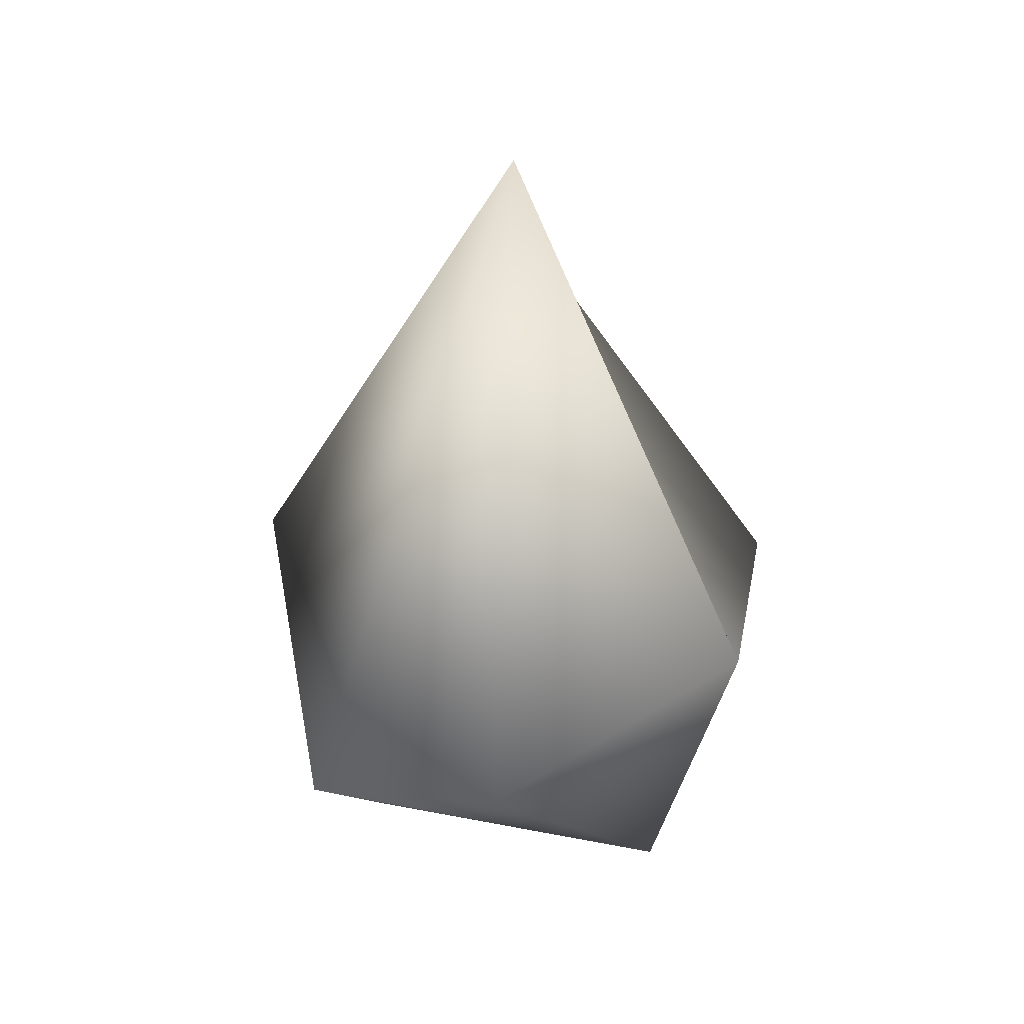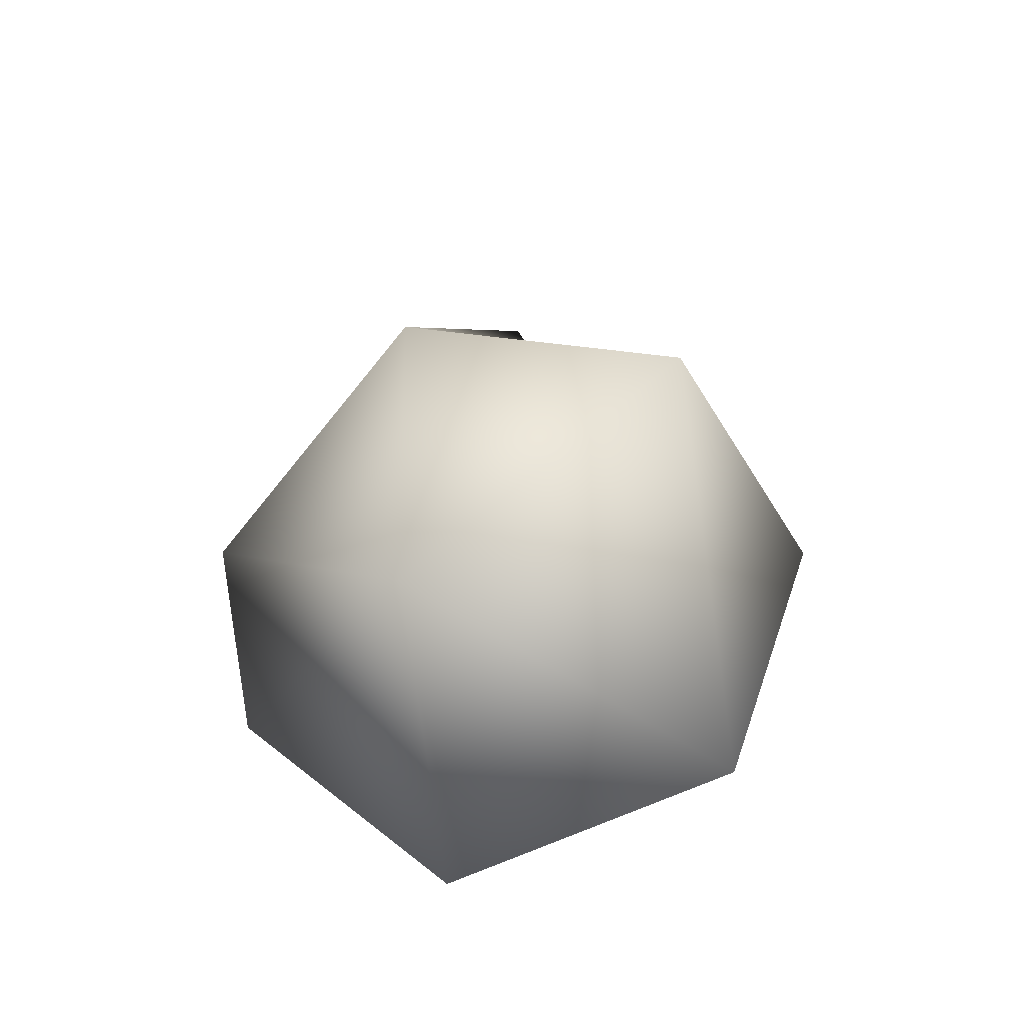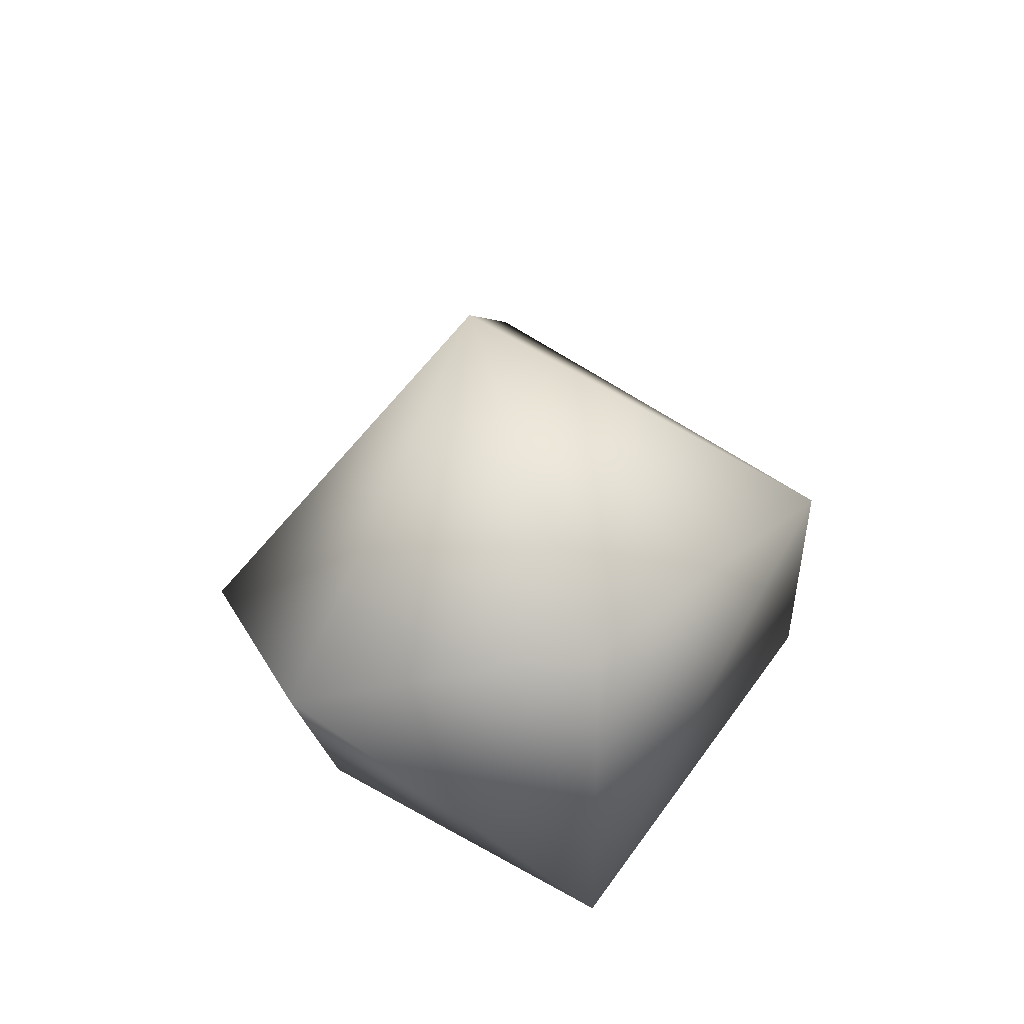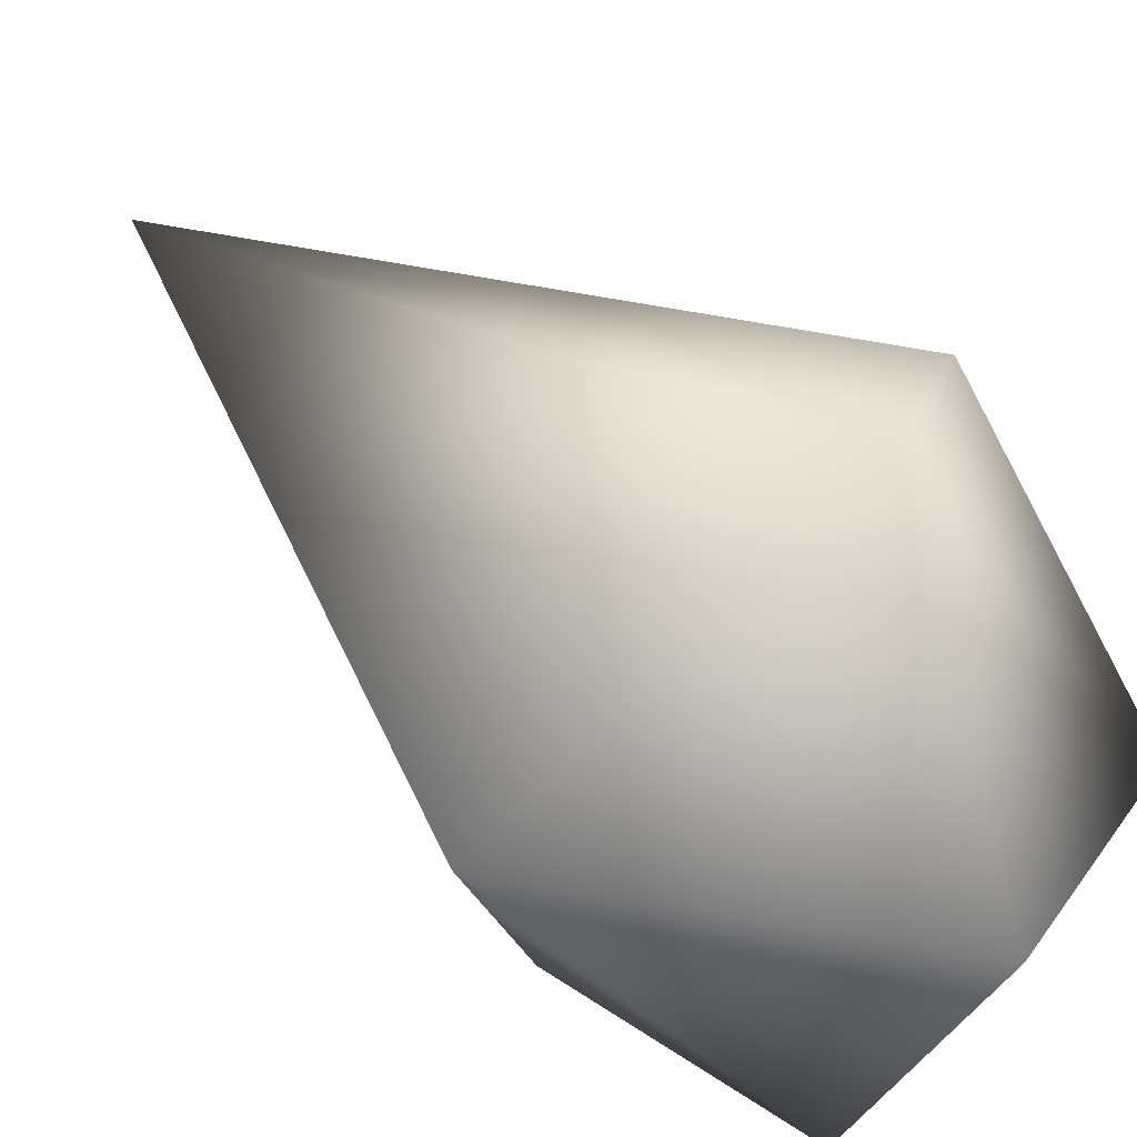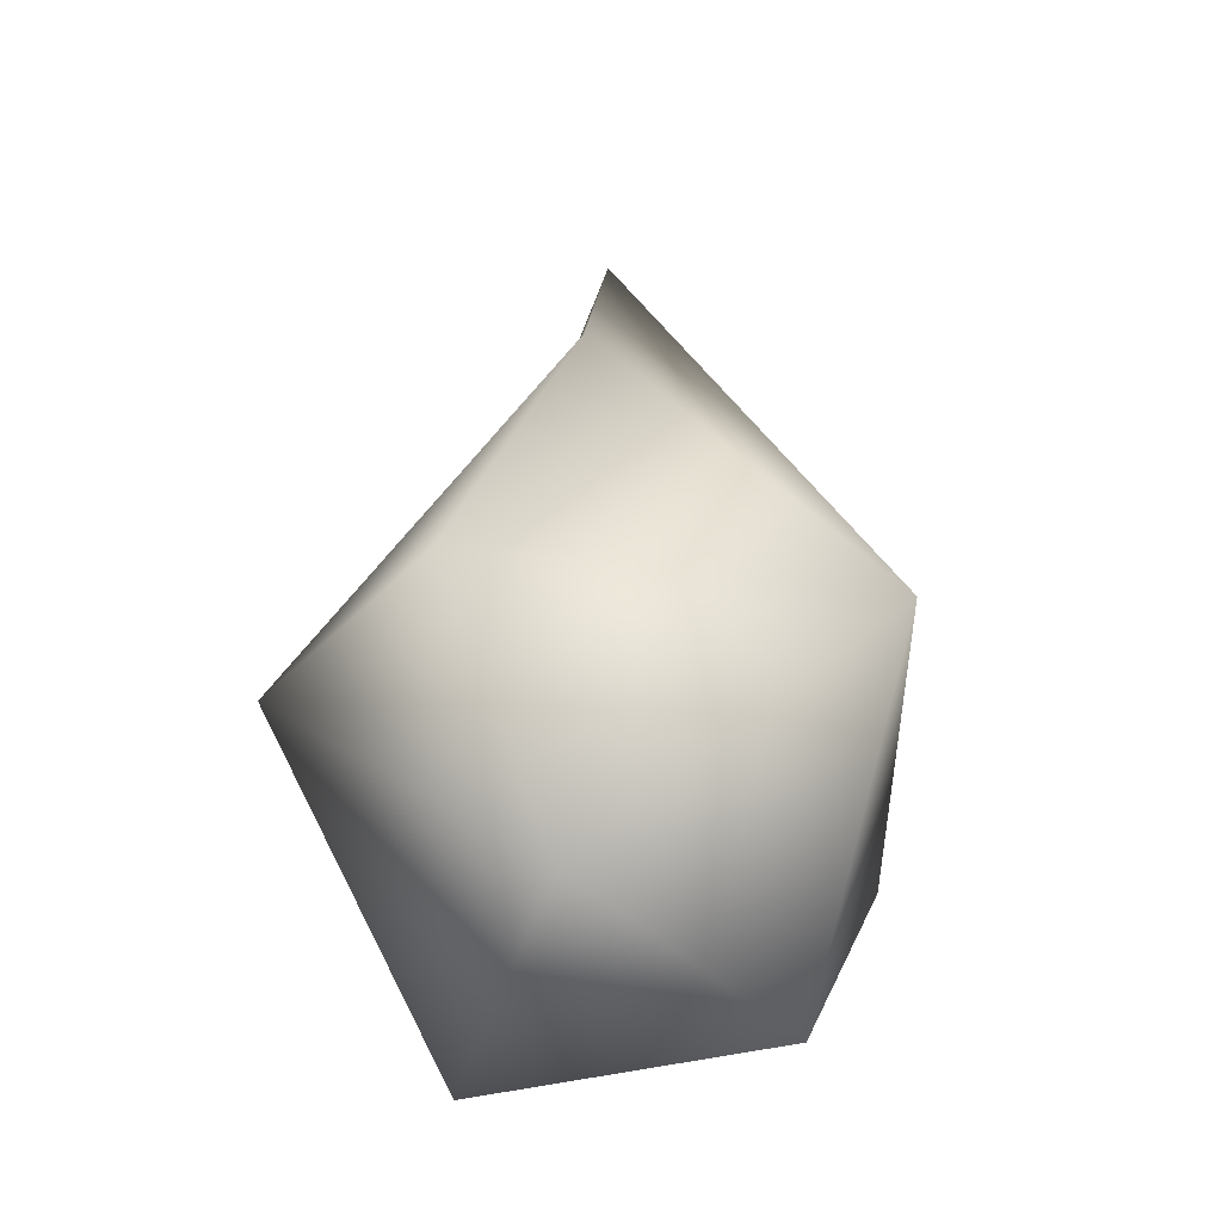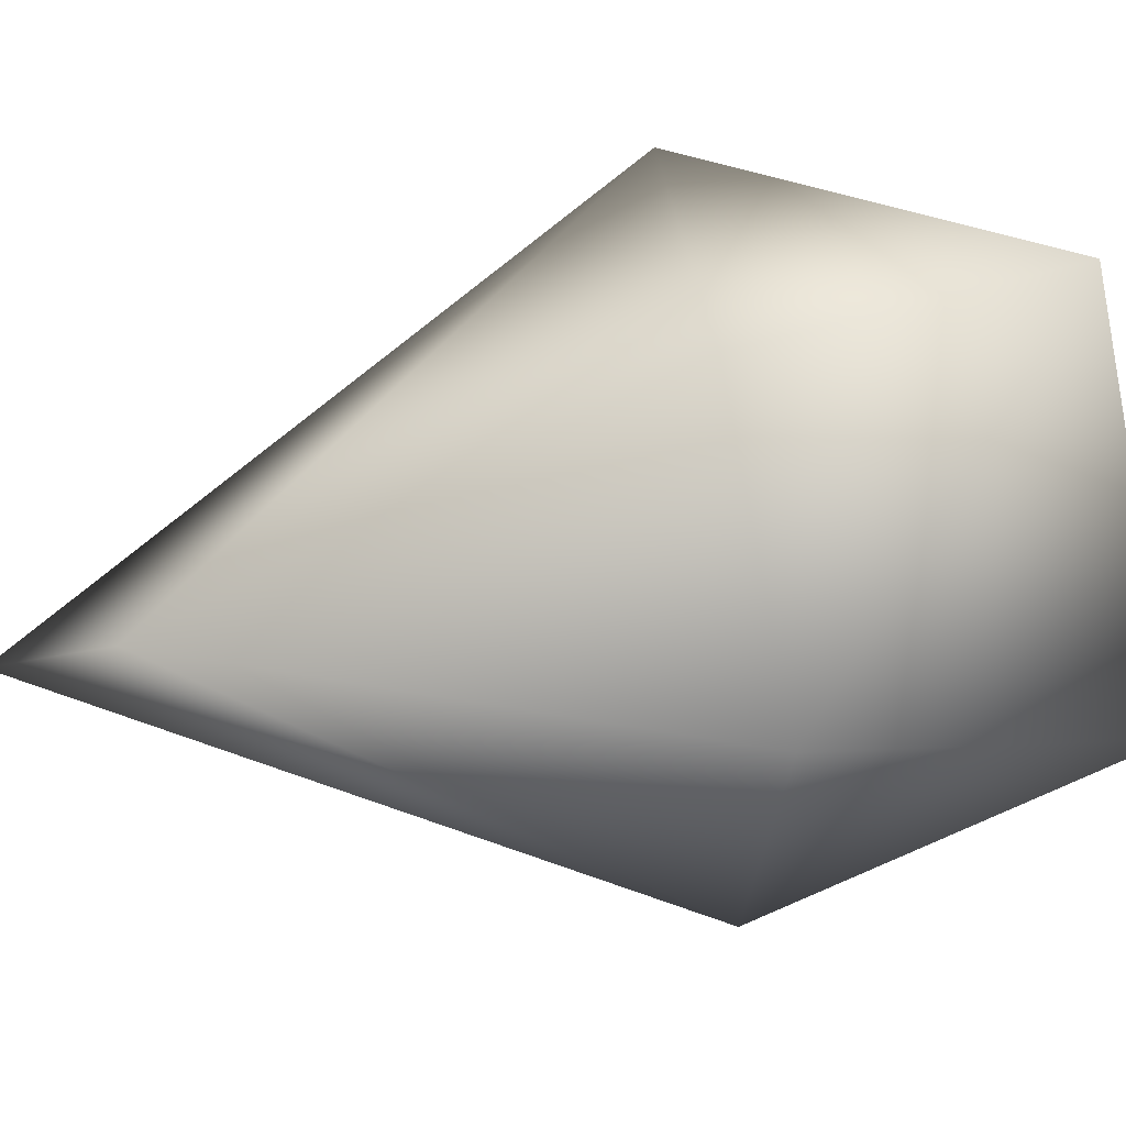
<metadata>
{"format":"obj","ext":"obj","renderer":"f3d","projection":"perspective","resolution":1024,"background":"white","views":[{"elev":40.6,"azim":59.3,"up":"+Y"},{"elev":-58.4,"azim":138.7,"up":"+Y"},{"elev":-56.8,"azim":-47.6,"up":"+Y"},{"elev":70.0,"azim":-48.7,"up":"+Z"},{"elev":-37.9,"azim":-110.4,"up":"+Y"},{"elev":-70.6,"azim":-78.6,"up":"+Z"}]}
</metadata>
<code>
o Drops
v -0.008168 -0.01874 -0.004979
v -0.009033 -0.006874 -0.01017
v 0.002266 -0.006918 -0.01377
v 0.004648 -0.008368 0.01374
v 0.01106 -0.006635 0.007613
v -0.0115 -0.005962 0.007936
v -0.000637 0.01442 -0.001478
v 0.01138 -0.003971 -0.00579
v 0.00874 -0.01903 -0.00326
v -0.002303 -0.02018 0.006751
v -0.000321 0.01927 -0.000248
f 10 4 6
f 10 6 1
f 9 4 10
f 8 5 9
f 8 11 5
f 5 4 9
f 7 11 8
f 6 4 11
f 1 6 2
f 6 11 7
f 1 3 9
f 1 2 3
f 1 9 10
f 9 3 8
f 3 7 8
f 3 2 7
f 5 11 4
f 7 2 6

</code>
